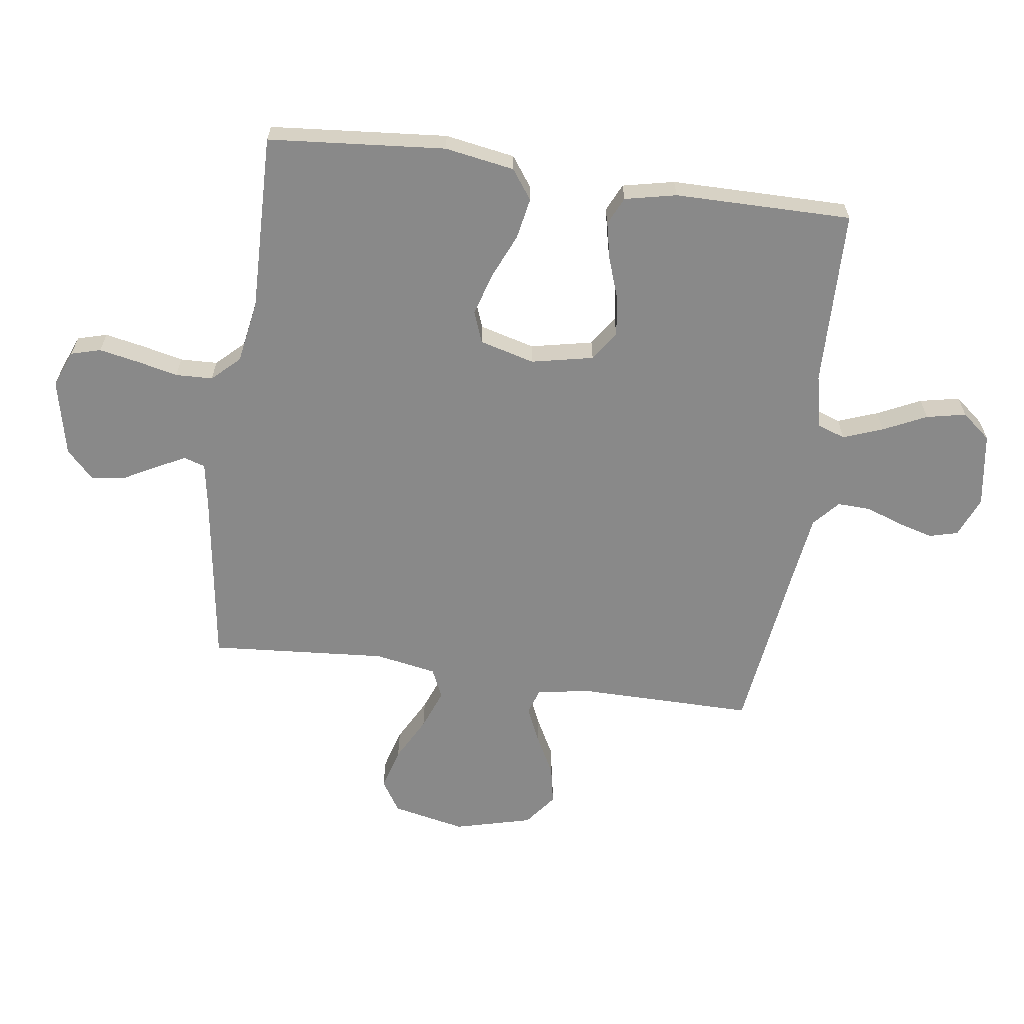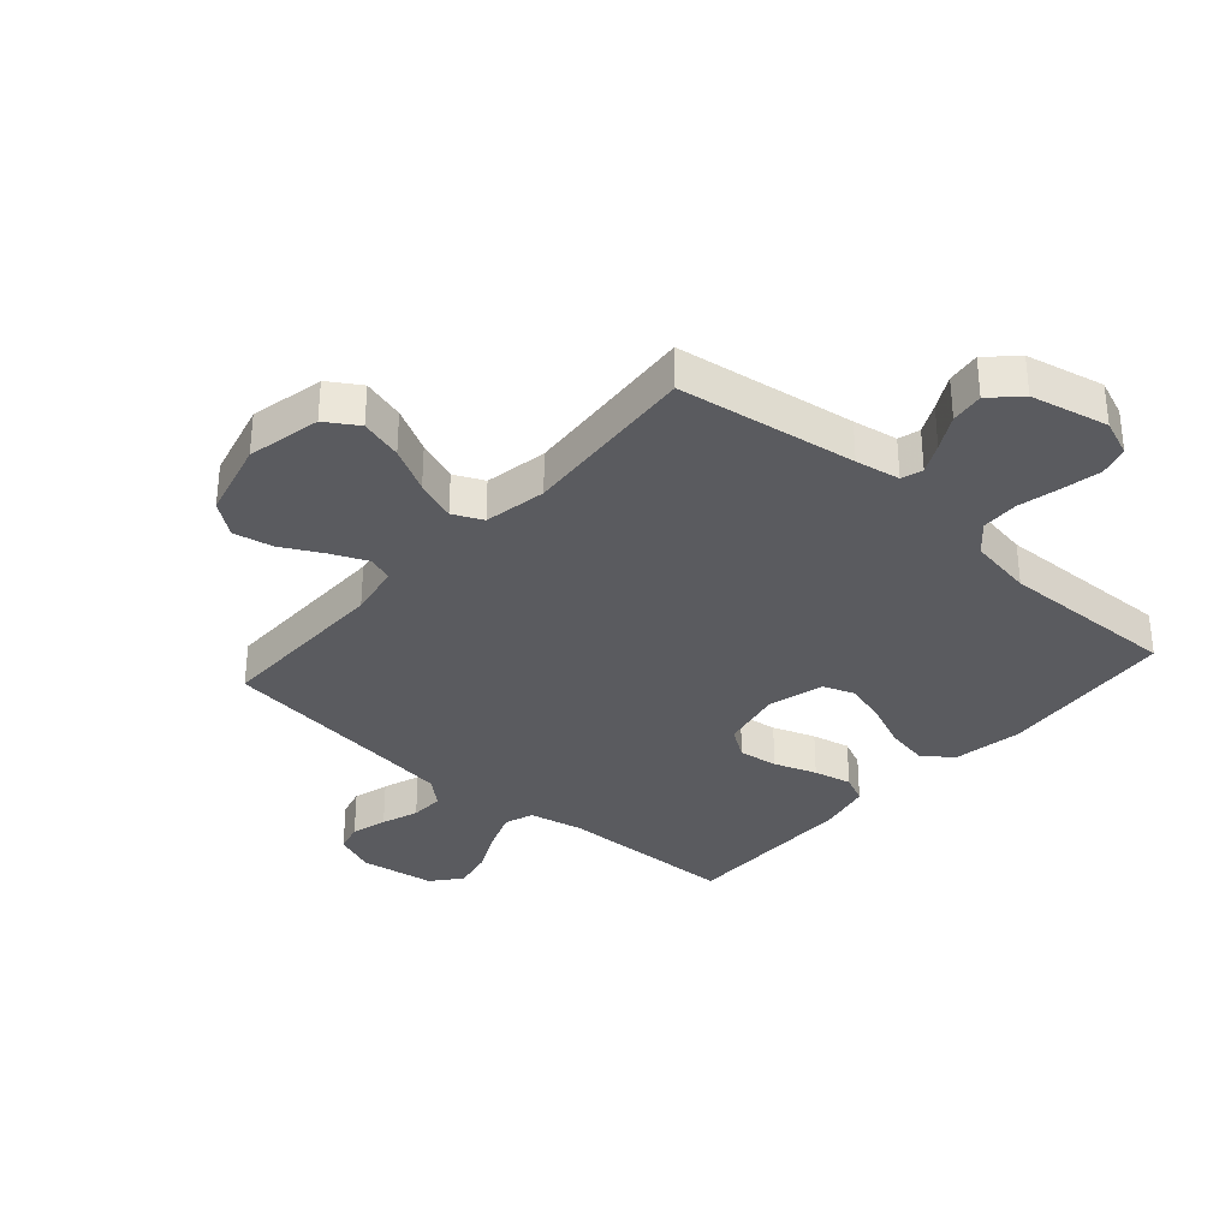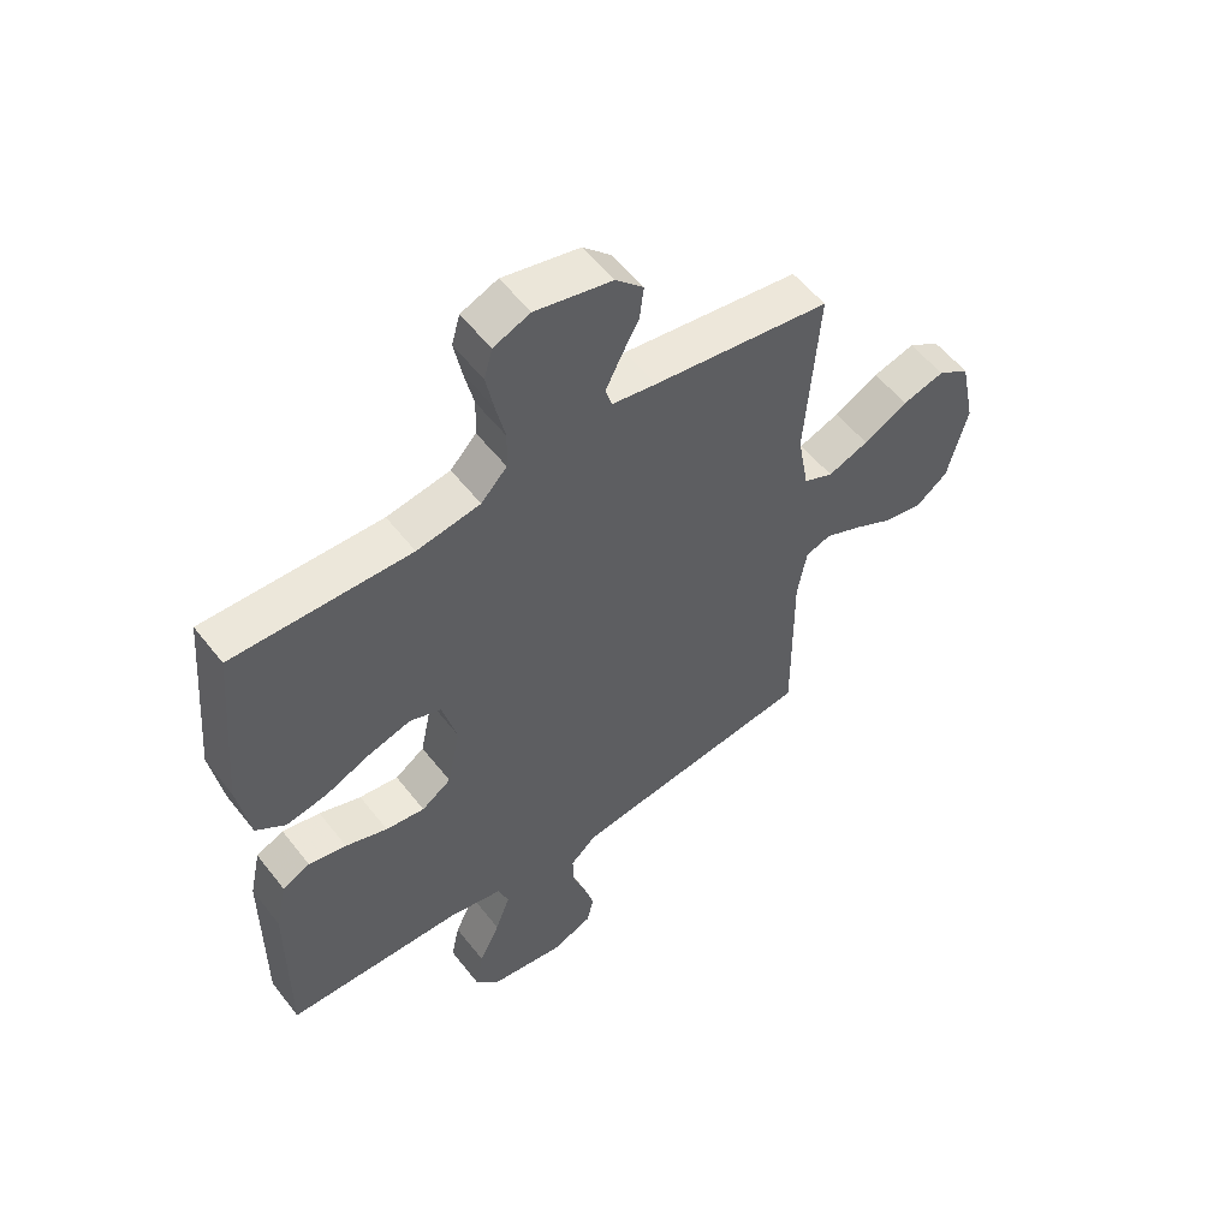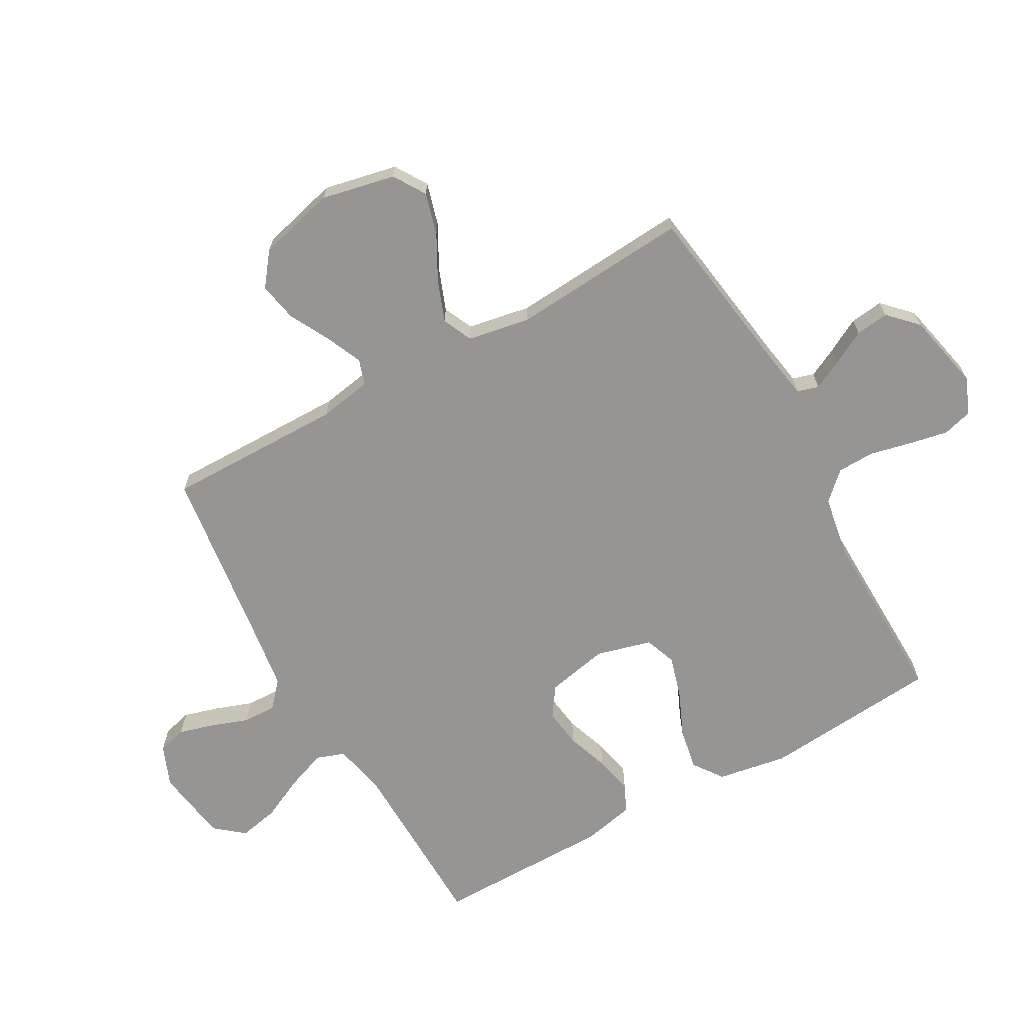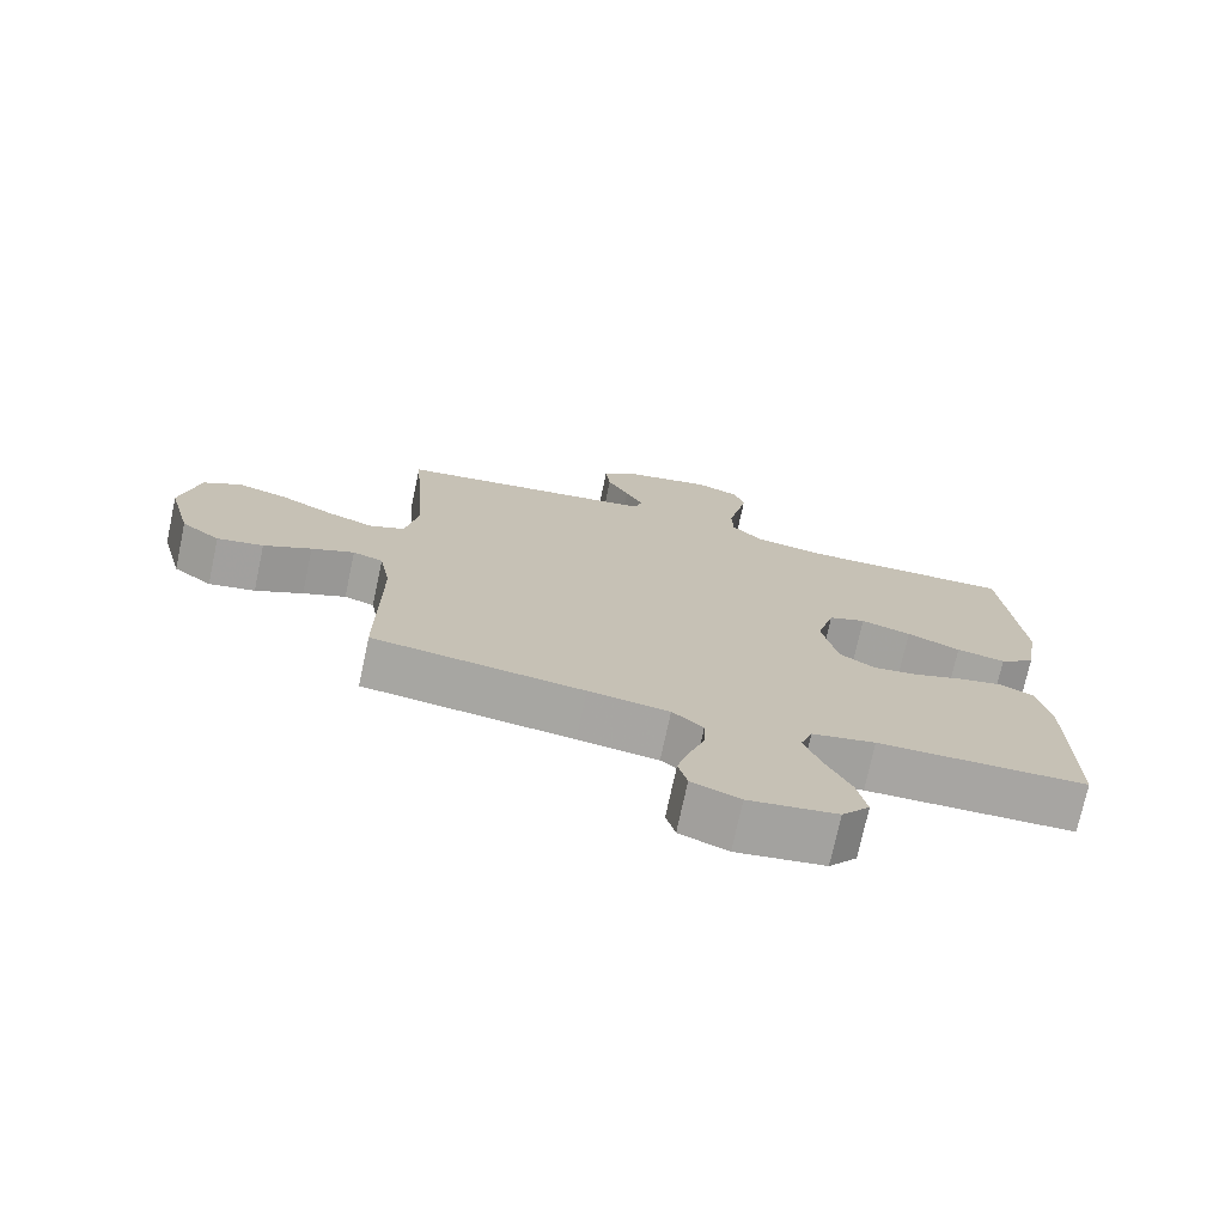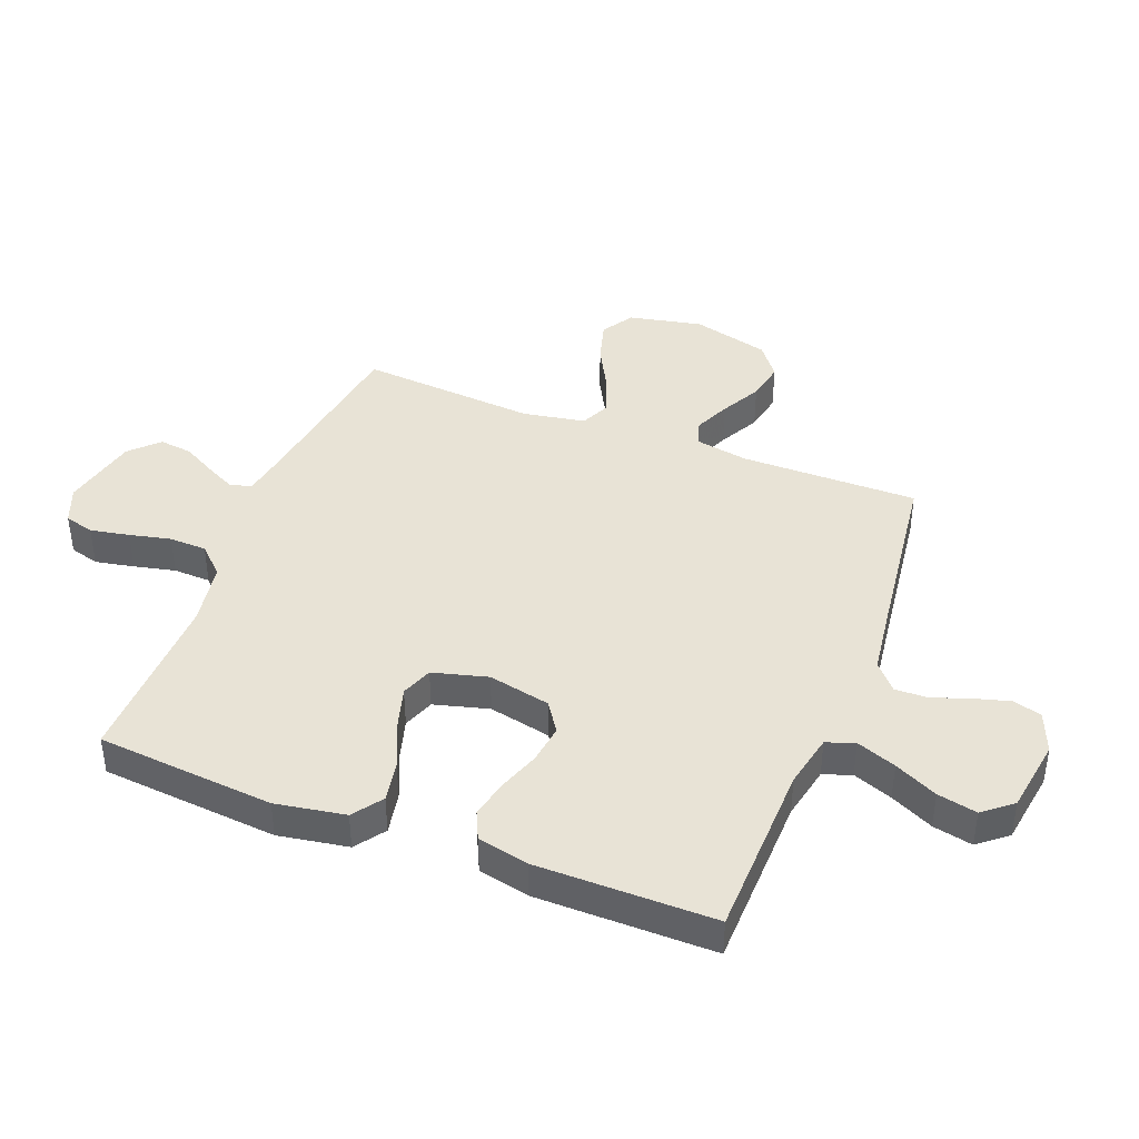
<metadata>
{"format":"obj","ext":"obj","renderer":"f3d","projection":"perspective","resolution":1024,"background":"white","views":[{"elev":-63.0,"azim":82.0,"up":"+Y"},{"elev":-33.3,"azim":-41.4,"up":"+Y"},{"elev":55.3,"azim":142.7,"up":"+Z"},{"elev":-67.6,"azim":-60.8,"up":"+Y"},{"elev":-74.0,"azim":-12.1,"up":"+Z"},{"elev":41.5,"azim":111.2,"up":"+Y"}]}
</metadata>
<code>
v -0.5 0.07 0.5
v -0.2 0.07 0.544
v -0.125 0.07 0.557
v -0.114 0.07 0.593
v -0.139 0.07 0.643
v -0.17 0.07 0.7
v -0.177 0.07 0.756
v -0.13 0.07 0.802
v 0 0.07 0.831
v 0.062 0.07 0.806
v 0.076 0.07 0.756
v 0.063 0.07 0.69
v 0.047 0.07 0.62
v 0.049 0.07 0.557
v 0.093 0.07 0.511
v 0.2 0.07 0.493
v 0.5 0.07 0.5
v 0.526 0.07 0.2
v 0.506 0.07 0.082
v 0.456 0.07 0.046
v 0.386 0.07 0.059
v 0.31 0.07 0.092
v 0.238 0.07 0.113
v 0.185 0.07 0.093
v 0.16 0.07 0
v 0.182 0.07 -0.105
v 0.232 0.07 -0.139
v 0.298 0.07 -0.13
v 0.369 0.07 -0.105
v 0.433 0.07 -0.091
v 0.48 0.07 -0.113
v 0.499 0.07 -0.2
v 0.5 0.07 -0.5
v 0.2 0.07 -0.507
v 0.109 0.07 -0.526
v 0.092 0.07 -0.574
v 0.117 0.07 -0.641
v 0.152 0.07 -0.714
v 0.166 0.07 -0.781
v 0.126 0.07 -0.83
v 0 0.07 -0.849
v -0.069 0.07 -0.821
v -0.082 0.07 -0.772
v -0.065 0.07 -0.712
v -0.043 0.07 -0.65
v -0.041 0.07 -0.594
v -0.085 0.07 -0.555
v -0.2 0.07 -0.539
v -0.5 0.07 -0.5
v -0.498 0.07 -0.2
v -0.514 0.07 -0.111
v -0.557 0.07 -0.097
v -0.618 0.07 -0.124
v -0.686 0.07 -0.16
v -0.752 0.07 -0.173
v -0.807 0.07 -0.131
v -0.841 0.07 0
v -0.815 0.07 0.124
v -0.761 0.07 0.158
v -0.69 0.07 0.138
v -0.615 0.07 0.098
v -0.546 0.07 0.072
v -0.496 0.07 0.095
v -0.477 0.07 0.2
v -0.5 0 0.5
v -0.2 0 0.544
v -0.125 0 0.557
v -0.114 0 0.593
v -0.139 0 0.643
v -0.17 0 0.7
v -0.177 0 0.756
v -0.13 0 0.802
v 0 0 0.831
v 0.062 0 0.806
v 0.076 0 0.756
v 0.063 0 0.69
v 0.047 0 0.62
v 0.049 0 0.557
v 0.093 0 0.511
v 0.2 0 0.493
v 0.5 0 0.5
v 0.526 0 0.2
v 0.506 0 0.082
v 0.456 0 0.046
v 0.386 0 0.059
v 0.31 0 0.092
v 0.238 0 0.113
v 0.185 0 0.093
v 0.16 0 0
v 0.182 0 -0.105
v 0.232 0 -0.139
v 0.298 0 -0.13
v 0.369 0 -0.105
v 0.433 0 -0.091
v 0.48 0 -0.113
v 0.499 0 -0.2
v 0.5 0 -0.5
v 0.2 0 -0.507
v 0.109 0 -0.526
v 0.092 0 -0.574
v 0.117 0 -0.641
v 0.152 0 -0.714
v 0.166 0 -0.781
v 0.126 0 -0.83
v 0 0 -0.849
v -0.069 0 -0.821
v -0.082 0 -0.772
v -0.065 0 -0.712
v -0.043 0 -0.65
v -0.041 0 -0.594
v -0.085 0 -0.555
v -0.2 0 -0.539
v -0.5 0 -0.5
v -0.498 0 -0.2
v -0.514 0 -0.111
v -0.557 0 -0.097
v -0.618 0 -0.124
v -0.686 0 -0.16
v -0.752 0 -0.173
v -0.807 0 -0.131
v -0.841 0 0
v -0.815 0 0.124
v -0.761 0 0.158
v -0.69 0 0.138
v -0.615 0 0.098
v -0.546 0 0.072
v -0.496 0 0.095
v -0.477 0 0.2
f 59 60 61
f 58 59 61
f 57 58 61
f 56 57 61
f 55 56 61
f 54 55 61
f 53 54 61
f 52 53 61 62
f 51 52 62 63
f 48 49 50
f 51 63 64
f 50 51 64
f 48 50 64
f 47 48 64
f 43 44 45
f 42 43 45
f 41 42 45
f 40 41 45
f 39 40 45
f 38 39 45
f 37 38 45
f 36 37 45 46
f 64 1 2
f 47 64 2
f 46 47 2
f 36 46 2
f 35 36 2
f 32 33 34
f 31 32 34
f 30 31 34
f 29 30 34
f 28 29 34
f 20 21 22
f 19 20 22
f 18 19 22
f 17 18 22
f 16 17 22
f 15 16 22 23
f 14 15 23 24
f 11 12 13
f 10 11 13
f 9 10 13
f 8 9 13
f 7 8 13
f 6 7 13
f 5 6 13
f 4 5 13 14
f 14 24 25
f 4 14 25
f 3 4 25
f 27 28 34 35
f 26 27 35
f 25 26 35
f 3 25 35
f 2 3 35
f 125 124 123
f 125 123 122
f 125 122 121
f 125 121 120
f 125 120 119
f 125 119 118
f 125 118 117
f 126 125 117 116
f 127 126 116 115
f 114 113 112
f 128 127 115
f 128 115 114
f 128 114 112
f 128 112 111
f 109 108 107
f 109 107 106
f 109 106 105
f 109 105 104
f 109 104 103
f 109 103 102
f 109 102 101
f 110 109 101 100
f 66 65 128
f 66 128 111
f 66 111 110
f 66 110 100
f 66 100 99
f 98 97 96
f 98 96 95
f 98 95 94
f 98 94 93
f 98 93 92
f 86 85 84
f 86 84 83
f 86 83 82
f 86 82 81
f 86 81 80
f 87 86 80 79
f 88 87 79 78
f 77 76 75
f 77 75 74
f 77 74 73
f 77 73 72
f 77 72 71
f 77 71 70
f 77 70 69
f 78 77 69 68
f 89 88 78
f 89 78 68
f 89 68 67
f 99 98 92 91
f 99 91 90
f 99 90 89
f 99 89 67
f 99 67 66
f 1 65 66 2
f 2 66 67 3
f 3 67 68 4
f 4 68 69 5
f 5 69 70 6
f 6 70 71 7
f 7 71 72 8
f 8 72 73 9
f 9 73 74 10
f 10 74 75 11
f 11 75 76 12
f 12 76 77 13
f 13 77 78 14
f 14 78 79 15
f 15 79 80 16
f 16 80 81 17
f 17 81 82 18
f 18 82 83 19
f 19 83 84 20
f 20 84 85 21
f 21 85 86 22
f 22 86 87 23
f 23 87 88 24
f 24 88 89 25
f 25 89 90 26
f 26 90 91 27
f 27 91 92 28
f 28 92 93 29
f 29 93 94 30
f 30 94 95 31
f 31 95 96 32
f 32 96 97 33
f 33 97 98 34
f 34 98 99 35
f 35 99 100 36
f 36 100 101 37
f 37 101 102 38
f 38 102 103 39
f 39 103 104 40
f 40 104 105 41
f 41 105 106 42
f 42 106 107 43
f 43 107 108 44
f 44 108 109 45
f 45 109 110 46
f 46 110 111 47
f 47 111 112 48
f 48 112 113 49
f 49 113 114 50
f 50 114 115 51
f 51 115 116 52
f 52 116 117 53
f 53 117 118 54
f 54 118 119 55
f 55 119 120 56
f 56 120 121 57
f 57 121 122 58
f 58 122 123 59
f 59 123 124 60
f 60 124 125 61
f 61 125 126 62
f 62 126 127 63
f 63 127 128 64
f 64 128 65 1

</code>
